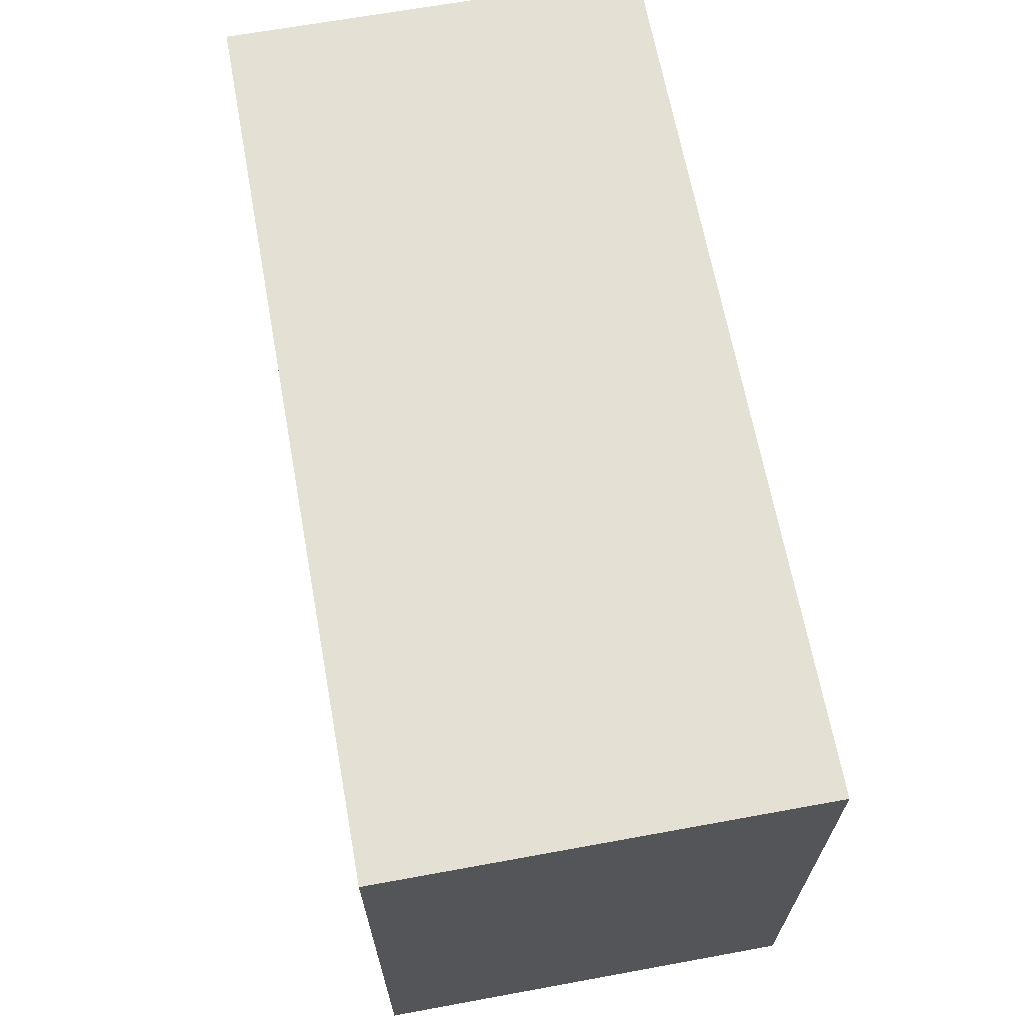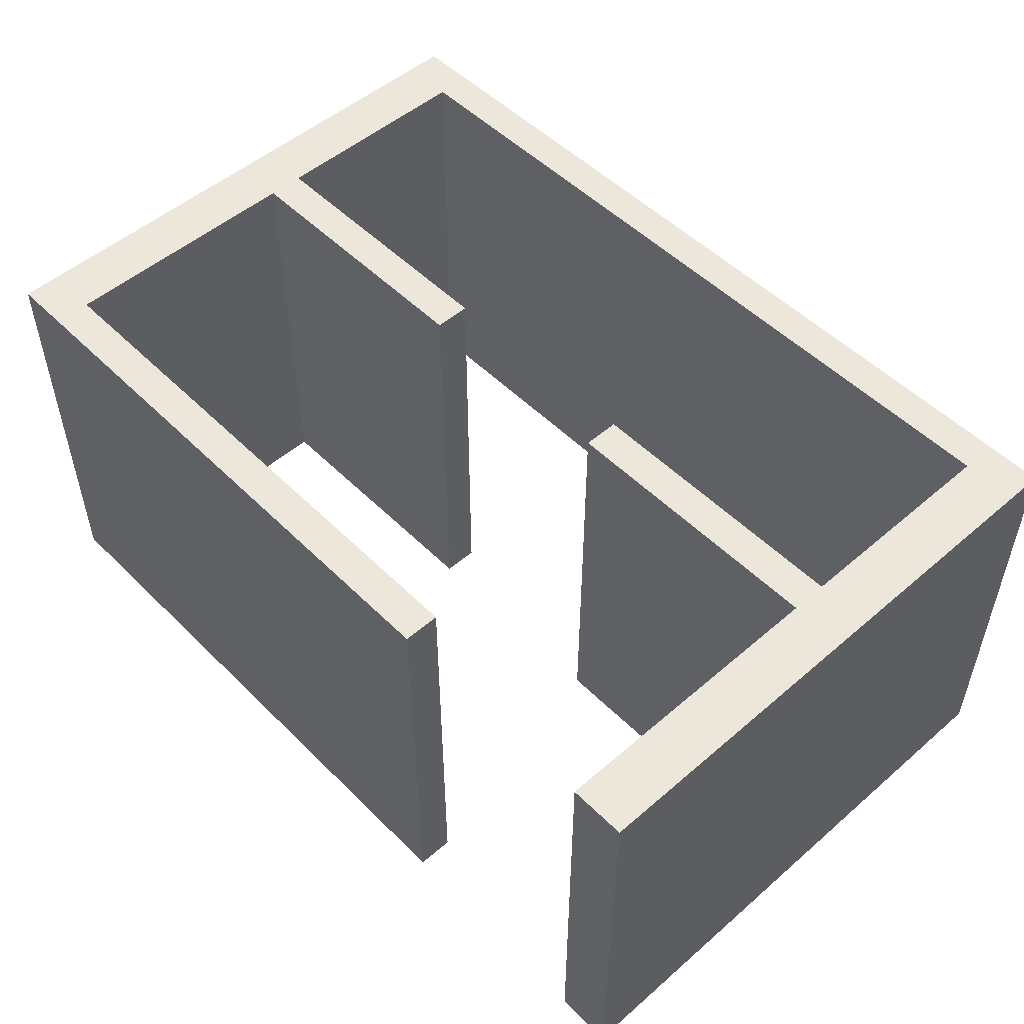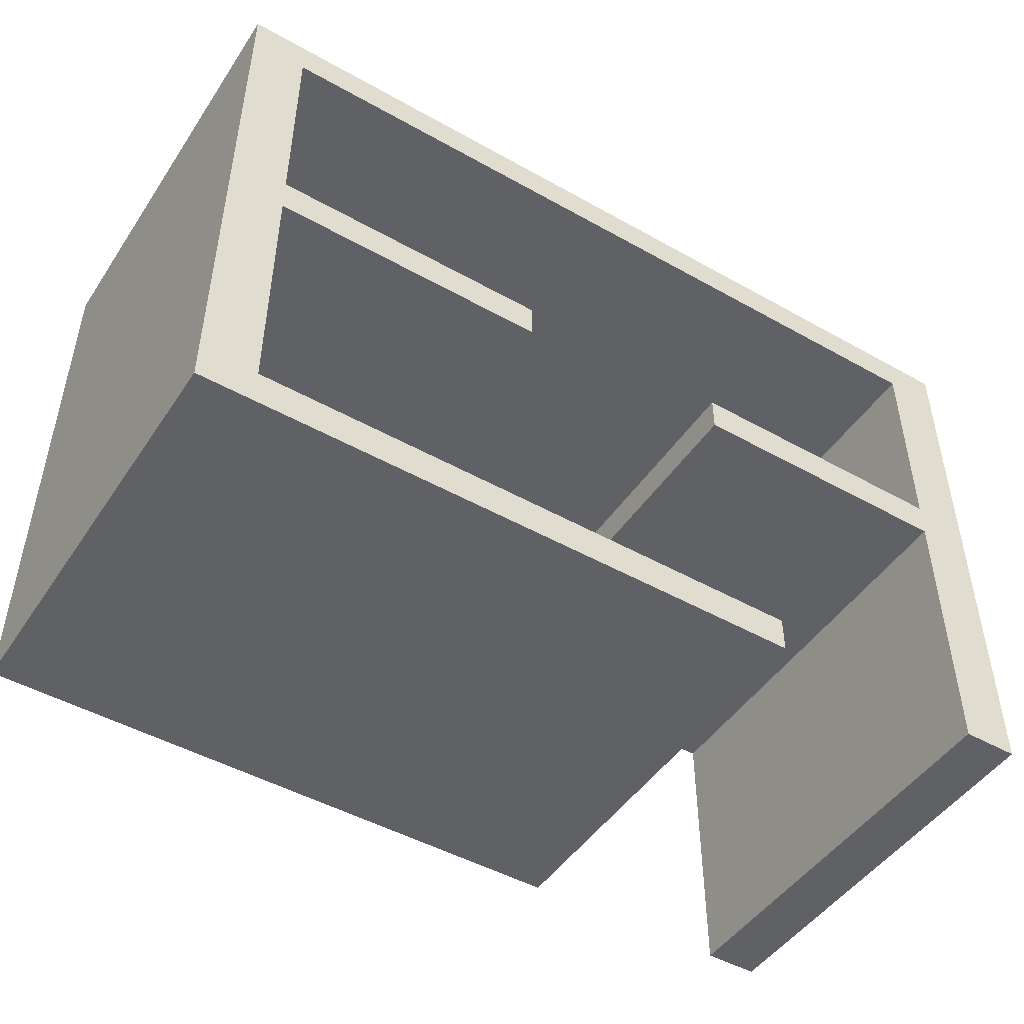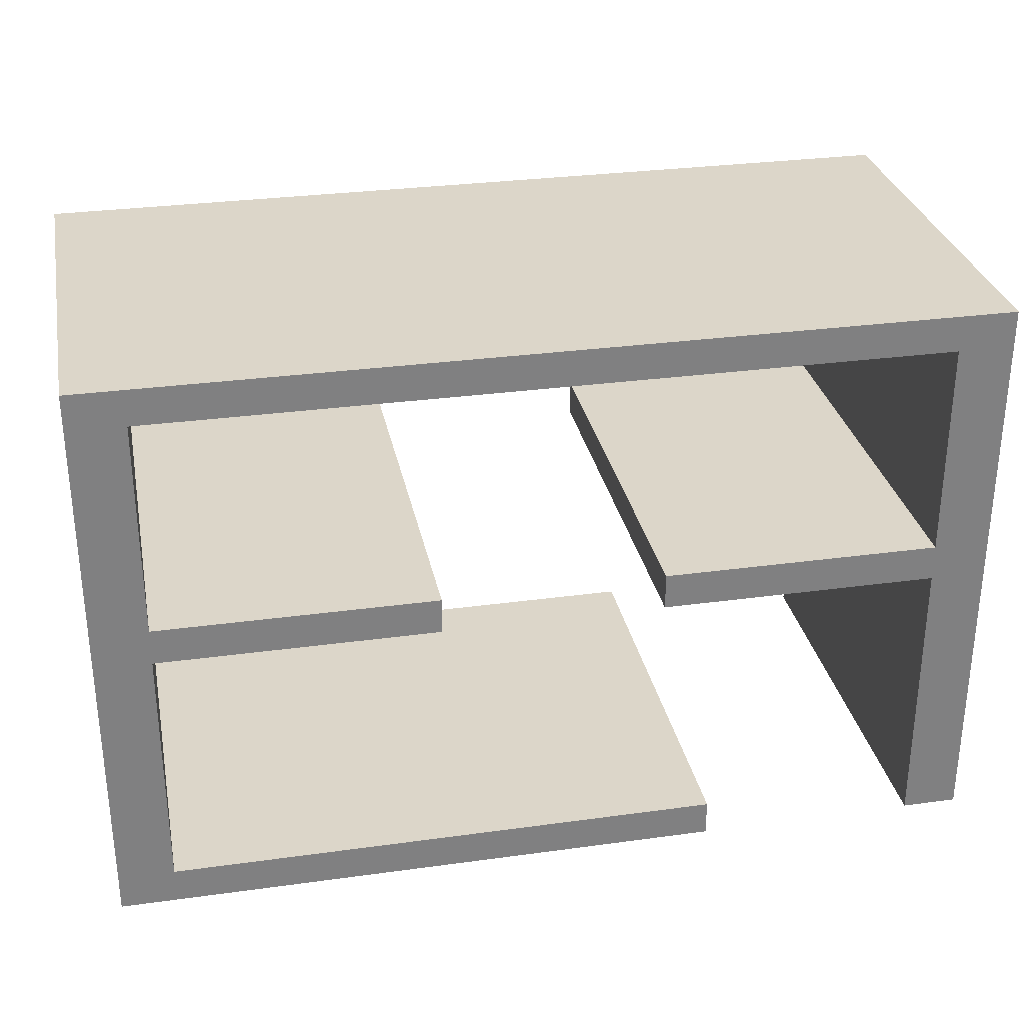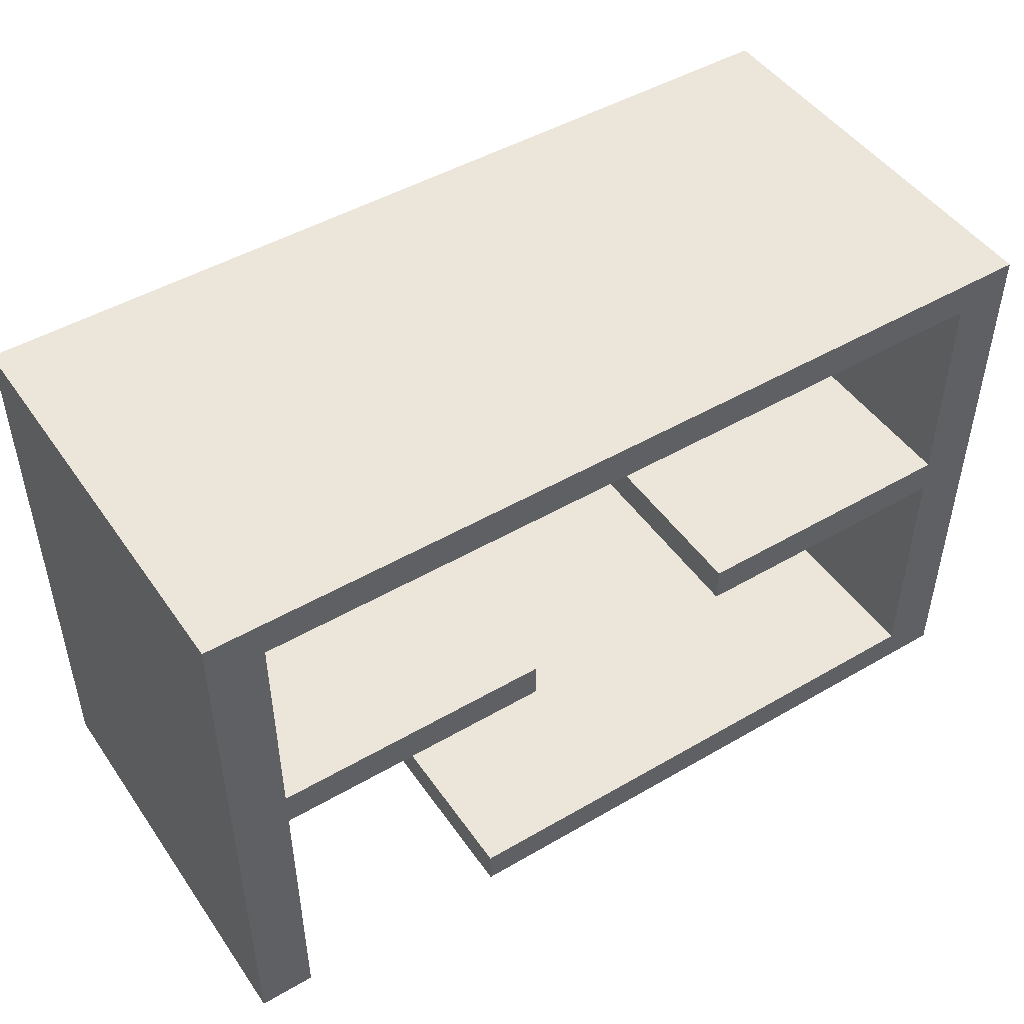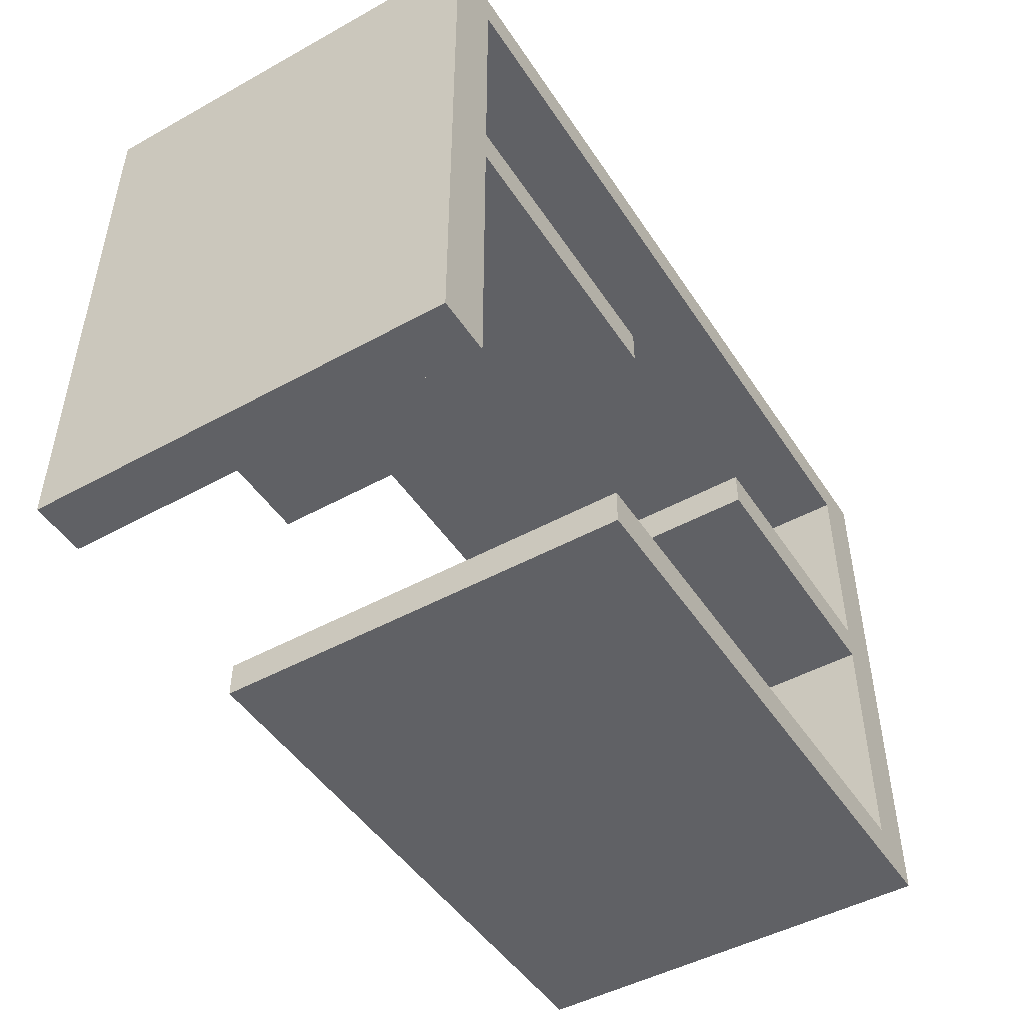
<metadata>
{"format":"obj","ext":"obj","renderer":"f3d","projection":"perspective","resolution":1024,"background":"white","views":[{"elev":65.9,"azim":-100.4,"up":"+Z"},{"elev":51.5,"azim":-133.1,"up":"+Y"},{"elev":-47.8,"azim":147.7,"up":"+Z"},{"elev":30.2,"azim":168.7,"up":"+Z"},{"elev":47.7,"azim":-33.2,"up":"+Z"},{"elev":-47.7,"azim":-58.2,"up":"+Z"}]}
</metadata>
<code>
v  -187.1 226.9 173.3
v  -187.1 226.9 192.6
v  -157.5 226.9 192.6
v  -157.5 226.9 173.3
v  -127.8 226.9 192.6
v  -127.8 226.9 173.3
v  -157.5 226.9 154
v  -187.1 226.9 154
v  -98.22 226.9 192.6
v  -68.59 226.9 192.6
v  -68.59 226.9 173.3
v  -98.22 226.9 173.3
v  -157.5 226.9 115.5
v  -187.1 226.9 115.5
v  -187.1 226.9 134.8
v  -157.5 226.9 134.8
v  -38.96 226.9 192.6
v  -38.96 226.9 173.3
v  -9.328 226.9 192.6
v  -9.328 226.9 173.3
v  20.3 226.9 192.6
v  49.93 226.9 192.6
v  49.93 226.9 173.3
v  20.3 226.9 173.3
v  79.56 226.9 192.6
v  79.56 226.9 173.3
v  109.2 226.9 192.6
v  109.2 226.9 173.3
v  138.8 226.9 192.6
v  168.4 226.9 192.6
v  168.4 226.9 173.3
v  138.8 226.9 173.3
v  198.1 226.9 192.6
v  198.1 226.9 173.3
v  227.7 226.9 192.6
v  227.7 226.9 173.3
v  257.3 226.9 192.6
v  287 226.9 192.6
v  287 226.9 173.3
v  257.3 226.9 173.3
v  287 226.9 154
v  257.3 226.9 154
v  287 226.9 134.8
v  287 226.9 115.5
v  257.3 226.9 115.5
v  257.3 226.9 134.8
v  -187.1 226.9 96.23
v  -157.5 226.9 96.23
v  -157.5 226.9 76.95
v  -187.1 226.9 76.95
v  -68.59 226.9 57.68
v  -68.59 226.9 38.41
v  -98.22 226.9 38.41
v  -98.22 226.9 57.68
v  -127.8 226.9 38.41
v  -127.8 226.9 57.68
v  -157.5 226.9 38.41
v  -187.1 226.9 38.41
v  -187.1 226.9 57.68
v  -157.5 226.9 57.68
v  -38.96 226.9 38.41
v  -38.96 226.9 57.68
v  -9.328 226.9 57.68
v  -9.328 226.9 38.41
v  168.4 226.9 57.68
v  168.4 226.9 38.41
v  138.8 226.9 38.41
v  138.8 226.9 57.68
v  109.2 226.9 38.41
v  109.2 226.9 57.68
v  287 226.9 96.23
v  257.3 226.9 96.23
v  287 226.9 76.95
v  257.3 226.9 76.95
v  287 226.9 57.68
v  287 226.9 38.41
v  257.3 226.9 38.41
v  257.3 226.9 57.68
v  227.7 226.9 38.41
v  227.7 226.9 57.68
v  198.1 226.9 38.41
v  198.1 226.9 57.68
v  -187.1 226.9 19.14
v  -157.5 226.9 19.14
v  -157.5 226.9 -0.1372
v  -187.1 226.9 -0.1372
v  -157.5 226.9 -38.68
v  -187.1 226.9 -38.68
v  -187.1 226.9 -19.41
v  -157.5 226.9 -19.41
v  287 226.9 19.14
v  257.3 226.9 19.14
v  287 226.9 -0.1372
v  257.3 226.9 -0.1372
v  287 226.9 -19.41
v  287 226.9 -38.68
v  257.3 226.9 -38.68
v  257.3 226.9 -19.41
v  -187.1 226.9 -57.96
v  -157.5 226.9 -57.96
v  -157.5 226.9 -77.23
v  -187.1 226.9 -77.23
v  -157.5 226.9 -115.8
v  -187.1 226.9 -115.8
v  -187.1 226.9 -96.5
v  -157.5 226.9 -96.5
v  49.93 226.9 -96.5
v  49.93 226.9 -115.8
v  20.3 226.9 -115.8
v  20.3 226.9 -96.5
v  -9.328 226.9 -115.8
v  -9.328 226.9 -96.5
v  -38.96 226.9 -115.8
v  -38.96 226.9 -96.5
v  168.4 226.9 -96.5
v  168.4 226.9 -115.8
v  138.8 226.9 -115.8
v  138.8 226.9 -96.5
v  109.2 226.9 -115.8
v  109.2 226.9 -96.5
v  79.56 226.9 -115.8
v  79.56 226.9 -96.5
v  287 226.9 -57.96
v  257.3 226.9 -57.96
v  287 226.9 -77.23
v  257.3 226.9 -77.23
v  287 226.9 -96.5
v  287 226.9 -115.8
v  257.3 226.9 -115.8
v  257.3 226.9 -96.5
v  227.7 226.9 -115.8
v  227.7 226.9 -96.5
v  198.1 226.9 -115.8
v  198.1 226.9 -96.5
v  -157.5 0 192.6
v  -187.1 0 192.6
v  -187.1 0 173.3
v  -157.5 0 173.3
v  -127.8 0 173.3
v  -127.8 0 192.6
v  -187.1 0 154
v  -157.5 0 154
v  -68.59 0 173.3
v  -68.59 0 192.6
v  -98.22 0 192.6
v  -98.22 0 173.3
v  -187.1 0 134.8
v  -187.1 0 115.5
v  -157.5 0 115.5
v  -157.5 0 134.8
v  -38.96 0 192.6
v  -38.96 0 173.3
v  -9.328 0 173.3
v  -9.328 0 192.6
v  49.93 0 173.3
v  49.93 0 192.6
v  20.3 0 192.6
v  20.3 0 173.3
v  79.56 0 192.6
v  79.56 0 173.3
v  109.2 0 173.3
v  109.2 0 192.6
v  168.4 0 173.3
v  168.4 0 192.6
v  138.8 0 192.6
v  138.8 0 173.3
v  198.1 0 192.6
v  198.1 0 173.3
v  227.7 0 173.3
v  227.7 0 192.6
v  287 0 173.3
v  287 0 192.6
v  257.3 0 192.6
v  257.3 0 173.3
v  257.3 0 154
v  287 0 154
v  257.3 0 115.5
v  287 0 115.5
v  287 0 134.8
v  257.3 0 134.8
v  -187.1 0 96.23
v  -157.5 0 96.23
v  -187.1 0 76.95
v  -157.5 0 76.95
v  -98.22 0 38.41
v  -68.59 0 38.41
v  -68.59 0 57.68
v  -98.22 0 57.68
v  -127.8 0 57.68
v  -127.8 0 38.41
v  -187.1 0 57.68
v  -187.1 0 38.41
v  -157.5 0 38.41
v  -157.5 0 57.68
v  -38.96 0 38.41
v  -38.96 0 57.68
v  -9.328 0 38.41
v  -9.328 0 57.68
v  138.8 0 38.41
v  168.4 0 38.41
v  168.4 0 57.68
v  138.8 0 57.68
v  109.2 0 57.68
v  109.2 0 38.41
v  287 0 96.23
v  257.3 0 96.23
v  257.3 0 76.95
v  287 0 76.95
v  257.3 0 38.41
v  287 0 38.41
v  287 0 57.68
v  257.3 0 57.68
v  227.7 0 57.68
v  227.7 0 38.41
v  198.1 0 38.41
v  198.1 0 57.68
v  -187.1 0 19.14
v  -157.5 0 19.14
v  -187.1 0 -0.1372
v  -157.5 0 -0.1372
v  -187.1 0 -19.41
v  -187.1 0 -38.68
v  -157.5 0 -38.68
v  -157.5 0 -19.41
v  287 0 19.14
v  257.3 0 19.14
v  257.3 0 -0.1372
v  287 0 -0.1372
v  257.3 0 -38.68
v  287 0 -38.68
v  287 0 -19.41
v  257.3 0 -19.41
v  -187.1 0 -57.96
v  -157.5 0 -57.96
v  -187.1 0 -77.23
v  -157.5 0 -77.23
v  -187.1 0 -96.5
v  -187.1 0 -115.8
v  -157.5 0 -115.8
v  -157.5 0 -96.5
v  20.3 0 -115.8
v  49.93 0 -115.8
v  49.93 0 -96.5
v  20.3 0 -96.5
v  -9.328 0 -96.5
v  -9.328 0 -115.8
v  -38.96 0 -115.8
v  -38.96 0 -96.5
v  138.8 0 -115.8
v  168.4 0 -115.8
v  168.4 0 -96.5
v  138.8 0 -96.5
v  109.2 0 -96.5
v  109.2 0 -115.8
v  79.56 0 -115.8
v  79.56 0 -96.5
v  287 0 -57.96
v  257.3 0 -57.96
v  257.3 0 -77.23
v  287 0 -77.23
v  257.3 0 -115.8
v  287 0 -115.8
v  287 0 -96.5
v  257.3 0 -96.5
v  227.7 0 -96.5
v  227.7 0 -115.8
v  198.1 0 -115.8
v  198.1 0 -96.5
g Plane001
f 1 2 3 4
f 3 5 6 4
f 7 8 1 4
f 9 10 11 12
f 6 5 9 12
f 13 14 15 16
f 15 8 7 16
f 11 10 17 18
f 17 19 20 18
f 21 22 23 24
f 20 19 21 24
f 23 22 25 26
f 25 27 28 26
f 29 30 31 32
f 28 27 29 32
f 31 30 33 34
f 33 35 36 34
f 37 38 39 40
f 39 41 42 40
f 36 35 37 40
f 43 44 45 46
f 42 41 43 46
f 47 14 13 48
f 49 50 47 48
f 51 52 53 54
f 53 55 56 54
f 57 58 59 60
f 59 50 49 60
f 56 55 57 60
f 61 52 51 62
f 63 64 61 62
f 65 66 67 68
f 67 69 70 68
f 45 44 71 72
f 71 73 74 72
f 75 76 77 78
f 77 79 80 78
f 74 73 75 78
f 81 66 65 82
f 80 79 81 82
f 83 58 57 84
f 85 86 83 84
f 87 88 89 90
f 89 86 85 90
f 77 76 91 92
f 91 93 94 92
f 95 96 97 98
f 94 93 95 98
f 99 88 87 100
f 101 102 99 100
f 103 104 105 106
f 105 102 101 106
f 107 108 109 110
f 109 111 112 110
f 112 111 113 114
f 115 116 117 118
f 117 119 120 118
f 121 108 107 122
f 120 119 121 122
f 97 96 123 124
f 123 125 126 124
f 127 128 129 130
f 129 131 132 130
f 126 125 127 130
f 133 116 115 134
f 132 131 133 134
f 135 136 137 138
f 139 140 135 138
f 137 141 142 138
f 143 144 145 146
f 145 140 139 146
f 147 148 149 150
f 142 141 147 150
f 151 144 143 152
f 153 154 151 152
f 155 156 157 158
f 157 154 153 158
f 159 156 155 160
f 161 162 159 160
f 163 164 165 166
f 165 162 161 166
f 167 164 163 168
f 169 170 167 168
f 171 172 173 174
f 175 176 171 174
f 173 170 169 174
f 177 178 179 180
f 179 176 175 180
f 149 148 181 182
f 181 183 184 182
f 185 186 187 188
f 189 190 185 188
f 191 192 193 194
f 184 183 191 194
f 193 190 189 194
f 187 186 195 196
f 195 197 198 196
f 199 200 201 202
f 203 204 199 202
f 205 178 177 206
f 207 208 205 206
f 209 210 211 212
f 213 214 209 212
f 211 208 207 212
f 201 200 215 216
f 215 214 213 216
f 193 192 217 218
f 217 219 220 218
f 221 222 223 224
f 220 219 221 224
f 225 210 209 226
f 227 228 225 226
f 229 230 231 232
f 231 228 227 232
f 223 222 233 234
f 233 235 236 234
f 237 238 239 240
f 236 235 237 240
f 241 242 243 244
f 245 246 241 244
f 247 246 245 248
f 249 250 251 252
f 253 254 249 252
f 243 242 255 256
f 255 254 253 256
f 257 230 229 258
f 259 260 257 258
f 261 262 263 264
f 265 266 261 264
f 263 260 259 264
f 251 250 267 268
f 267 266 265 268
f 2 1 137 136
f 3 2 136 135
f 5 3 135 140
f 4 6 139 138
f 1 8 141 137
f 7 4 138 142
f 10 9 145 144
f 12 11 143 146
f 9 5 140 145
f 6 12 146 139
f 15 14 148 147
f 13 16 150 149
f 8 15 147 141
f 16 7 142 150
f 17 10 144 151
f 11 18 152 143
f 19 17 151 154
f 18 20 153 152
f 22 21 157 156
f 24 23 155 158
f 21 19 154 157
f 20 24 158 153
f 25 22 156 159
f 23 26 160 155
f 27 25 159 162
f 26 28 161 160
f 30 29 165 164
f 32 31 163 166
f 29 27 162 165
f 28 32 166 161
f 33 30 164 167
f 31 34 168 163
f 35 33 167 170
f 34 36 169 168
f 38 37 173 172
f 39 38 172 171
f 41 39 171 176
f 40 42 175 174
f 37 35 170 173
f 36 40 174 169
f 44 43 179 178
f 46 45 177 180
f 43 41 176 179
f 42 46 180 175
f 14 47 181 148
f 48 13 149 182
f 47 50 183 181
f 49 48 182 184
f 53 52 186 185
f 51 54 188 187
f 55 53 185 190
f 54 56 189 188
f 59 58 192 191
f 50 59 191 183
f 60 49 184 194
f 57 55 190 193
f 56 60 194 189
f 52 61 195 186
f 62 51 187 196
f 64 63 198 197
f 61 64 197 195
f 63 62 196 198
f 67 66 200 199
f 65 68 202 201
f 69 67 199 204
f 70 69 204 203
f 68 70 203 202
f 71 44 178 205
f 45 72 206 177
f 73 71 205 208
f 72 74 207 206
f 76 75 211 210
f 79 77 209 214
f 78 80 213 212
f 75 73 208 211
f 74 78 212 207
f 66 81 215 200
f 82 65 201 216
f 81 79 214 215
f 80 82 216 213
f 58 83 217 192
f 84 57 193 218
f 83 86 219 217
f 85 84 218 220
f 89 88 222 221
f 87 90 224 223
f 86 89 221 219
f 90 85 220 224
f 91 76 210 225
f 77 92 226 209
f 93 91 225 228
f 92 94 227 226
f 96 95 231 230
f 98 97 229 232
f 95 93 228 231
f 94 98 232 227
f 88 99 233 222
f 100 87 223 234
f 99 102 235 233
f 101 100 234 236
f 104 103 239 238
f 105 104 238 237
f 103 106 240 239
f 102 105 237 235
f 106 101 236 240
f 109 108 242 241
f 107 110 244 243
f 111 109 241 246
f 110 112 245 244
f 113 111 246 247
f 114 113 247 248
f 112 114 248 245
f 117 116 250 249
f 115 118 252 251
f 119 117 249 254
f 118 120 253 252
f 108 121 255 242
f 122 107 243 256
f 121 119 254 255
f 120 122 256 253
f 123 96 230 257
f 97 124 258 229
f 125 123 257 260
f 124 126 259 258
f 128 127 263 262
f 129 128 262 261
f 131 129 261 266
f 130 132 265 264
f 127 125 260 263
f 126 130 264 259
f 116 133 267 250
f 134 115 251 268
f 133 131 266 267
f 132 134 268 265

</code>
